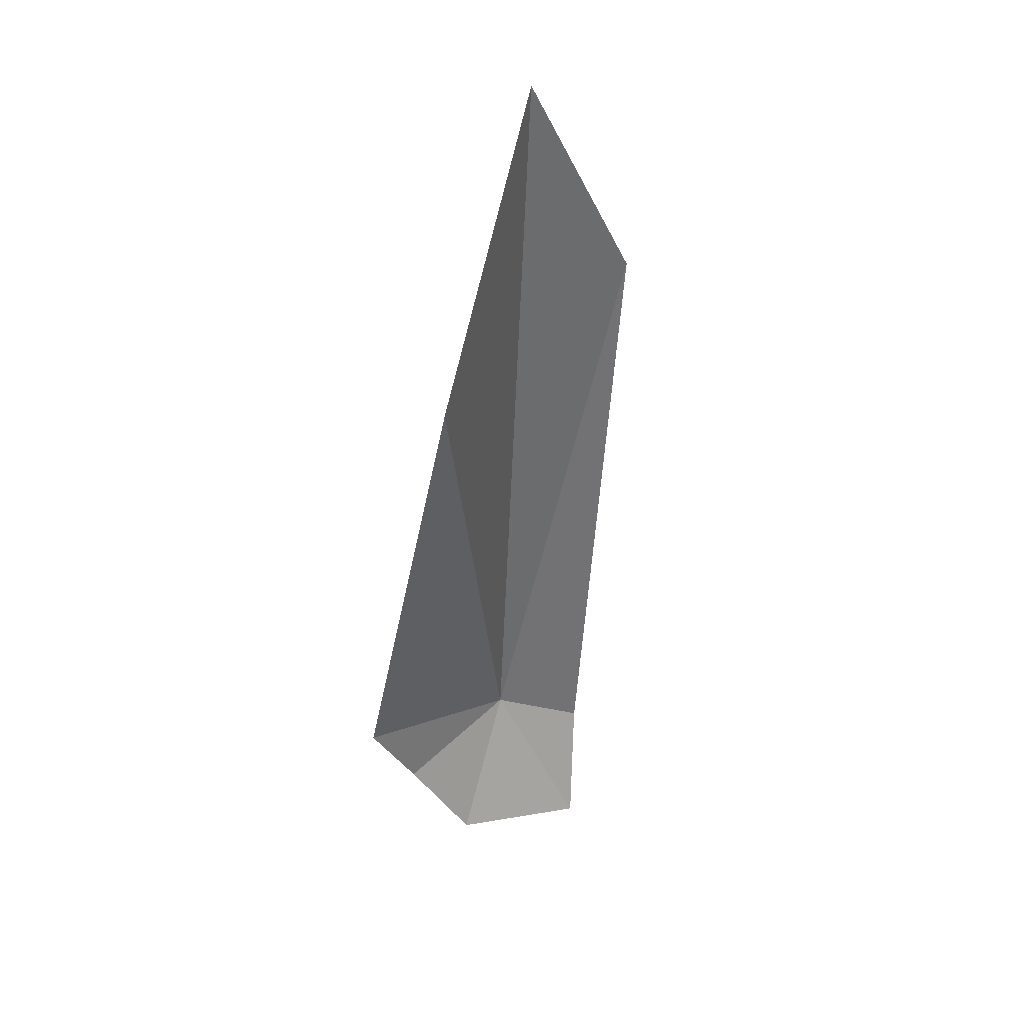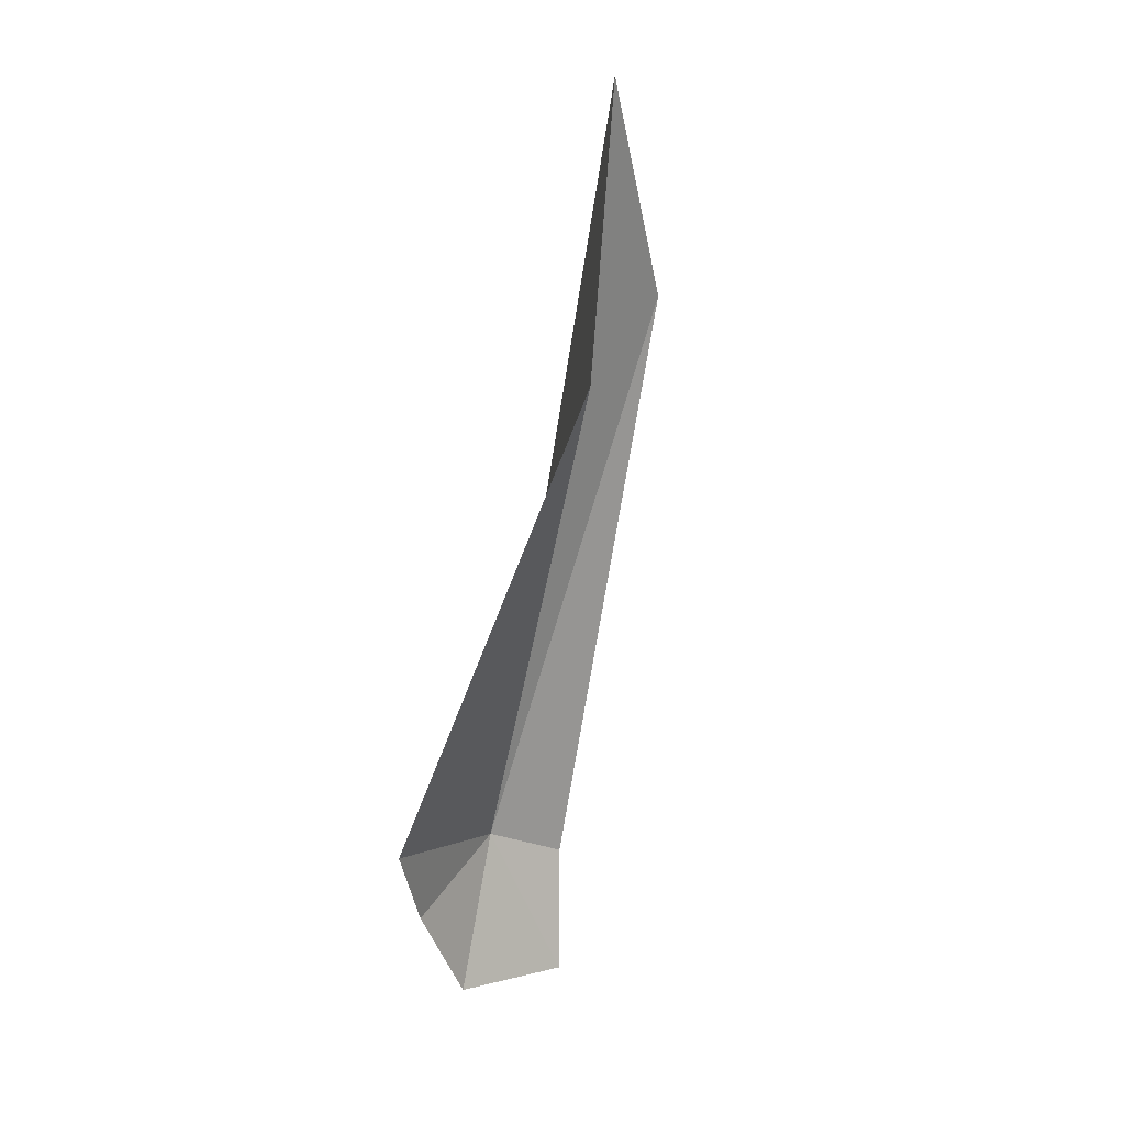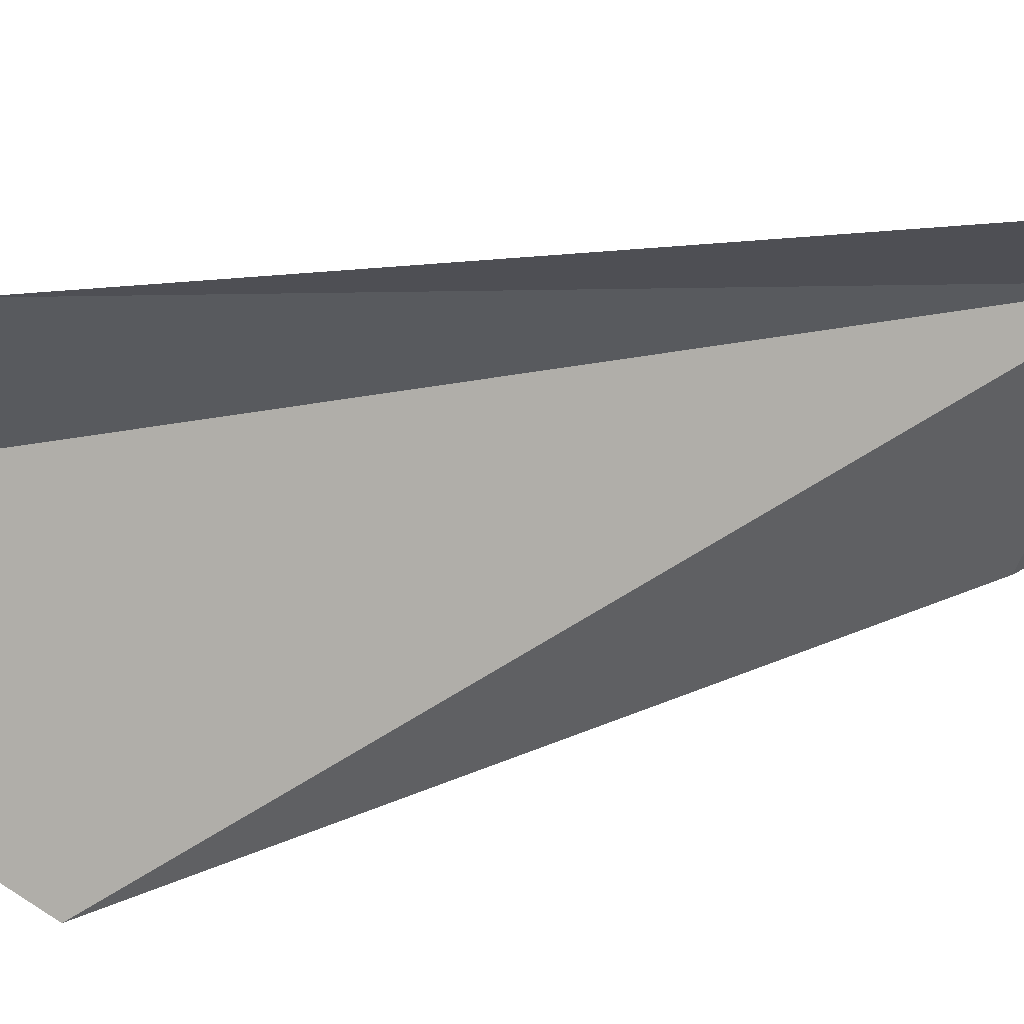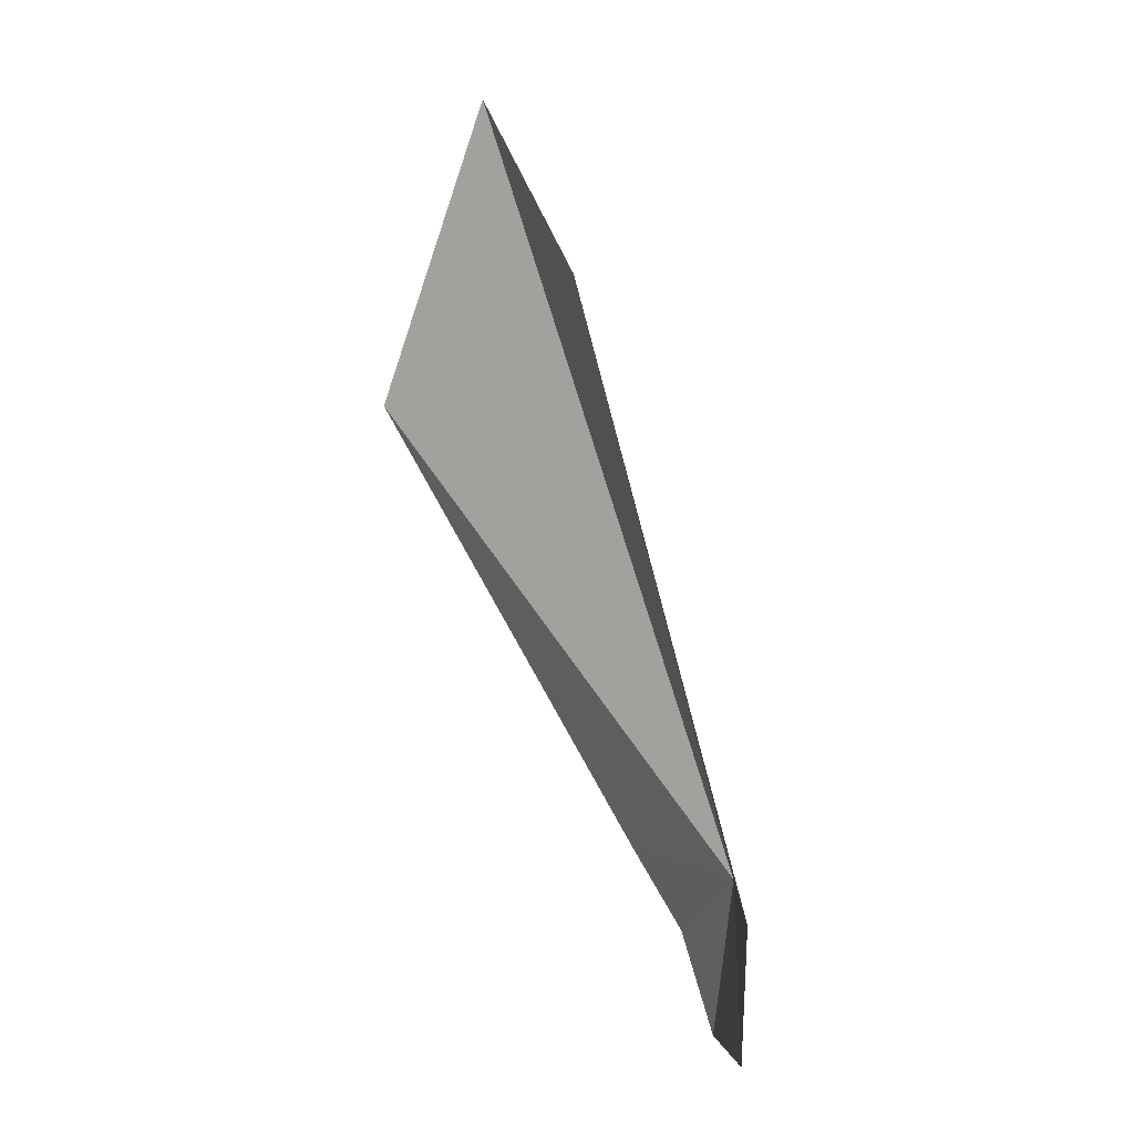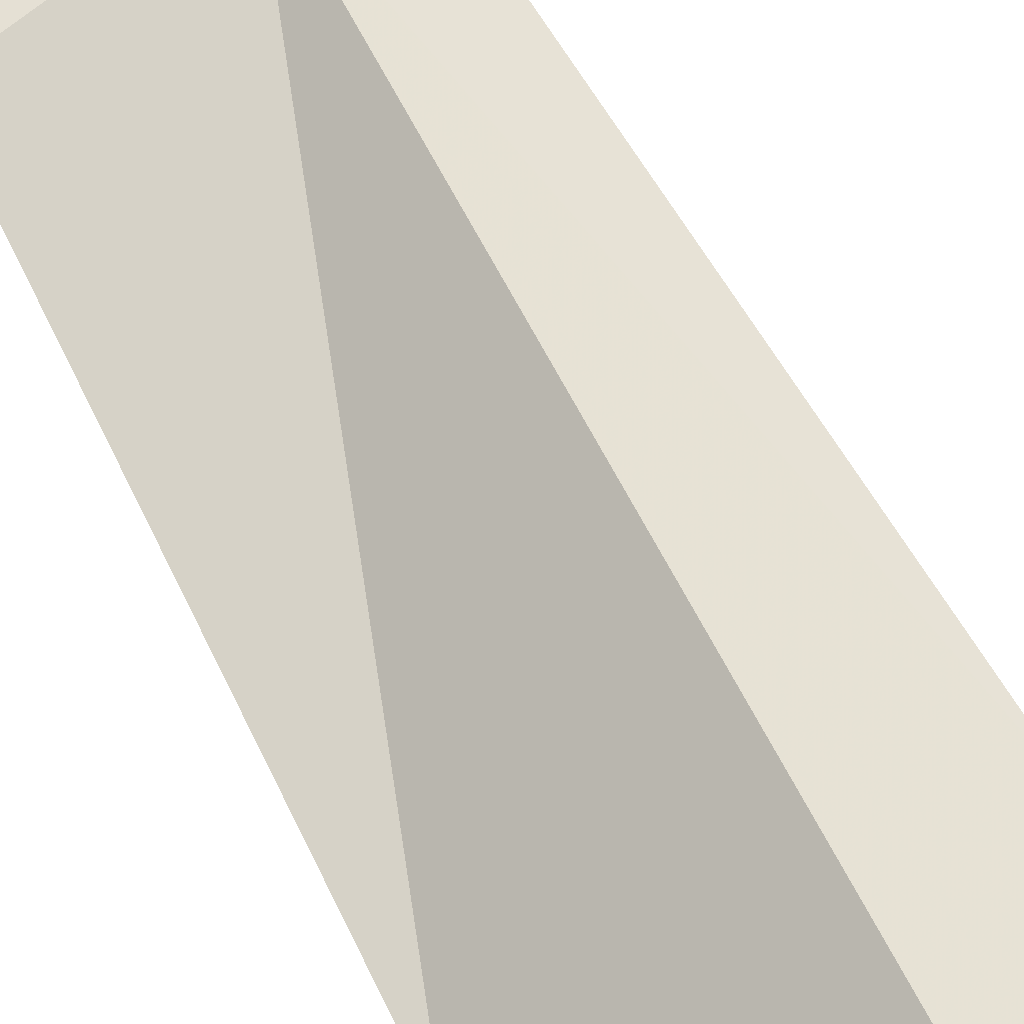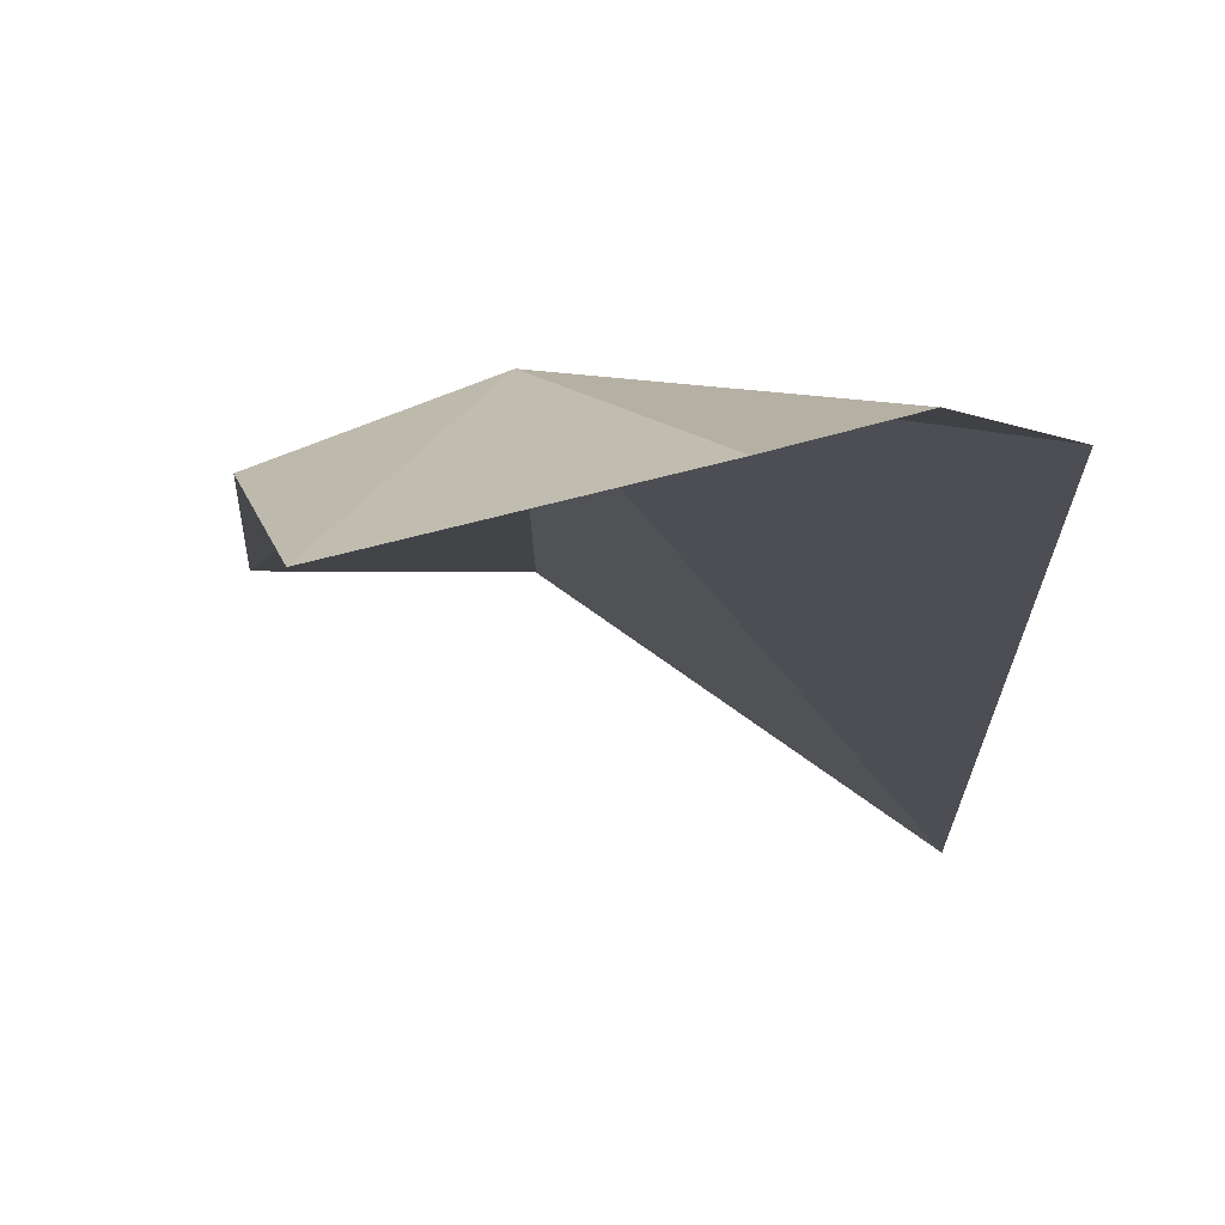
<metadata>
{"format":"obj","ext":"obj","renderer":"f3d","projection":"perspective","resolution":1024,"background":"white","views":[{"elev":19.7,"azim":-31.7,"up":"+Z"},{"elev":4.4,"azim":-55.0,"up":"+Z"},{"elev":-40.1,"azim":76.3,"up":"+Y"},{"elev":-2.1,"azim":71.3,"up":"+Z"},{"elev":50.5,"azim":-36.5,"up":"+Y"},{"elev":12.0,"azim":172.2,"up":"+Y"}]}
</metadata>
<code>
v 29.87 3.363 5.811
v 26.85 3.26 4.227
v 25.23 2.596 6.119
v 24.12 -3.674 17.31
v 32.1 2.735 5.065
v 31.04 -0.9891 19.61
v 27.45 -2.071 24.39
v 28.66 3.343 1.967
v 31.94 2.644 1.912
f 1 2 3
f 1 3 4
f 1 6 5
f 1 7 6
f 1 4 7
f 1 9 8
f 1 5 9
f 1 8 2

</code>
